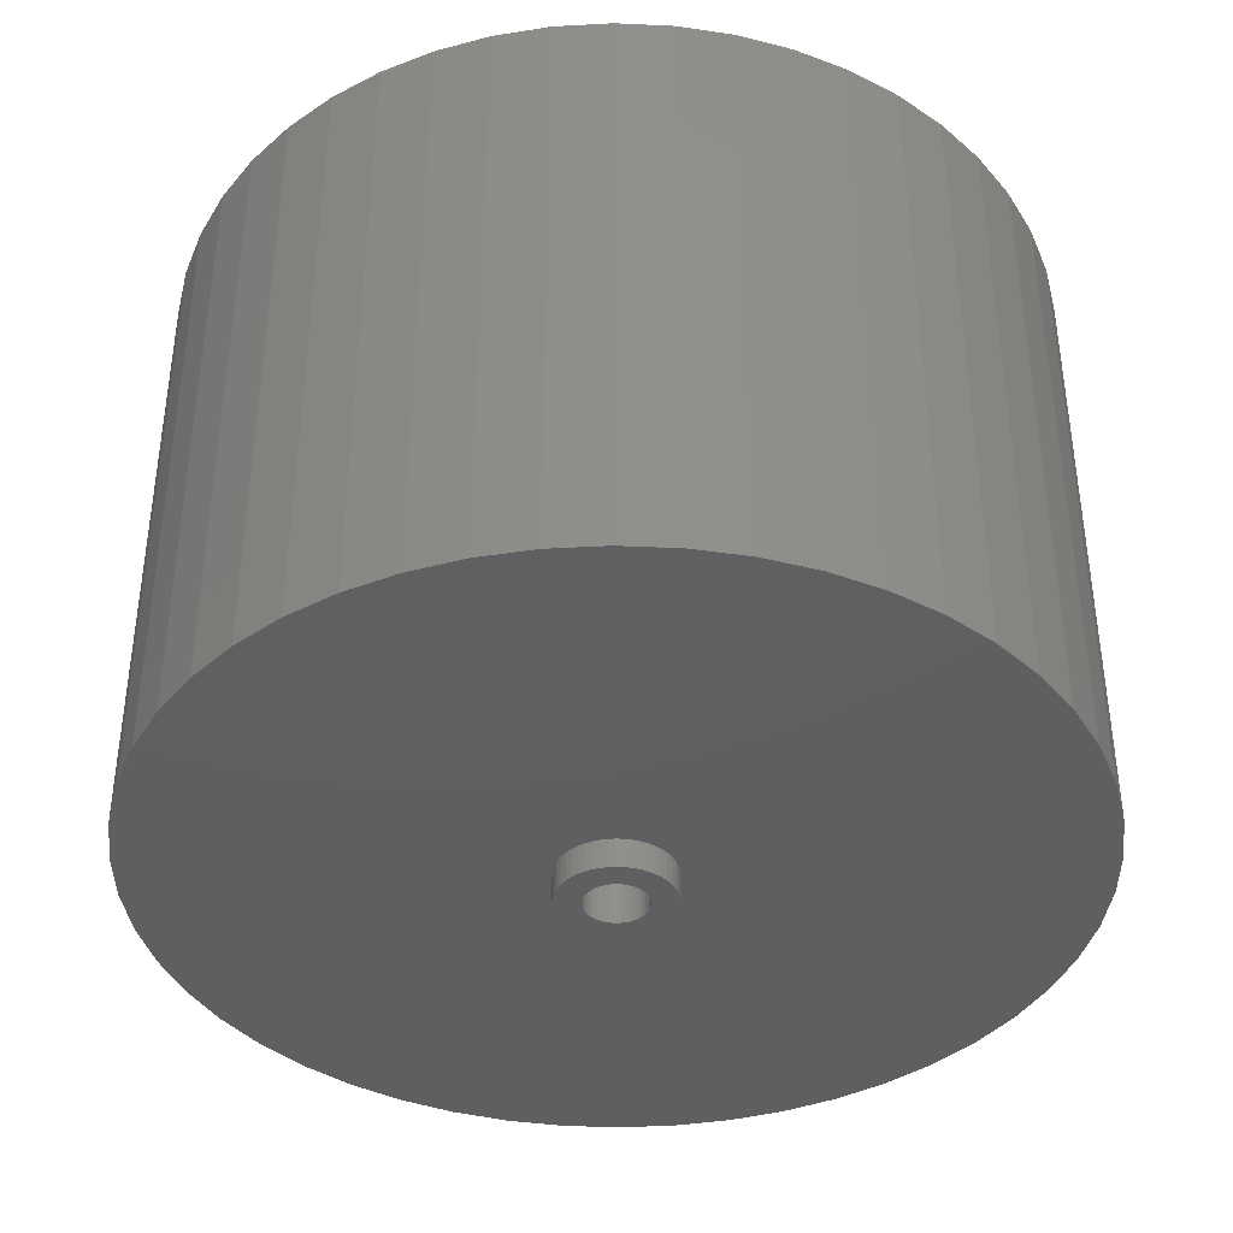
<metadata>
{"format":"stl","ext":"stl","renderer":"f3d","projection":"perspective","resolution":1024,"background":"white","views":[{"elev":-39.5,"azim":133.5,"up":"+Z"}]}
</metadata>
<code>
# stl→obj: 412 verts, 824 faces
v 22.5 0 3
v 22.32 2.82 -28.5
v 22.32 2.82 3
v 22.5 0 -28.5
v -22.5 0 -28.5
v -22.32 2.82 3
v -22.32 2.82 -28.5
v -22.5 0 3
v 1.413 22.46 -28.5
v -1.413 22.46 3
v 1.413 22.46 3
v -1.413 22.46 -28.5
v -1.413 -22.46 -28.5
v 1.413 -22.46 3
v -1.413 -22.46 3
v 1.413 -22.46 -28.5
v 16.4 15.4 -28.5
v 14.34 17.34 3
v 16.4 15.4 3
v 14.34 17.34 -28.5
v -14.34 17.34 -28.5
v -16.4 15.4 3
v -14.34 17.34 3
v -16.4 15.4 -28.5
v -6.953 21.4 -28.5
v -9.58 20.36 3
v -6.953 21.4 3
v -9.58 20.36 -28.5
v 18.2 -13.23 3
v 19.72 -10.84 -28.5
v 19.72 -10.84 3
v 18.2 -13.23 -28.5
v 20.92 8.283 3
v 19.72 10.84 -28.5
v 19.72 10.84 3
v 20.92 8.283 -28.5
v 9.58 20.36 -28.5
v 6.953 21.4 3
v 9.58 20.36 3
v 6.953 21.4 -28.5
v 12.06 19 -28.5
v 12.06 19 3
v -20.92 8.283 -28.5
v -19.72 10.84 3
v -19.72 10.84 -28.5
v -20.92 8.283 3
v 5 0 3
v 4.961 0.6267 3
v 21.79 5.596 3
v 22.32 -2.82 3
v 4.843 1.243 3
v 4.961 -0.6267 3
v 4.649 1.841 3
v 21.79 -5.596 3
v 4.382 2.409 3
v 18.2 13.23 3
v 4.843 -1.243 3
v 4.045 2.939 3
v 20.92 -8.283 3
v 3.645 3.423 3
v 4.649 -1.841 3
v 3.187 3.853 3
v 2.679 4.222 3
v 4.382 -2.409 3
v 2.129 4.524 3
v 4.045 -2.939 3
v 1.545 4.755 3
v 4.216 22.1 3
v 0.9369 4.911 3
v 0.314 4.99 3
v -0.314 4.99 3
v -0.9369 4.911 3
v -4.216 22.1 3
v -1.545 4.755 3
v -2.129 4.524 3
v -2.679 4.222 3
v -12.06 19 3
v -3.187 3.853 3
v -3.645 3.423 3
v -4.045 2.939 3
v -18.2 13.23 3
v 16.4 -15.4 3
v 3.645 -3.423 3
v 14.34 -17.34 3
v 3.187 -3.853 3
v 12.06 -19 3
v 2.679 -4.222 3
v 9.58 -20.36 3
v 2.129 -4.524 3
v 6.953 -21.4 3
v 1.545 -4.755 3
v 4.216 -22.1 3
v 0.9369 -4.911 3
v 0.314 -4.99 3
v -0.314 -4.99 3
v -0.9369 -4.911 3
v -4.216 -22.1 3
v -1.545 -4.755 3
v -6.953 -21.4 3
v -2.129 -4.524 3
v -9.58 -20.36 3
v -2.679 -4.222 3
v -12.06 -19 3
v -3.187 -3.853 3
v -14.34 -17.34 3
v -3.645 -3.423 3
v -16.4 -15.4 3
v -4.045 -2.939 3
v -18.2 -13.23 3
v -4.382 -2.409 3
v -19.72 -10.84 3
v -4.649 -1.841 3
v -20.92 -8.283 3
v -4.843 -1.243 3
v -21.79 -5.596 3
v -4.961 -0.6267 3
v -22.32 -2.82 3
v -5 0 3
v -4.382 2.409 3
v -4.649 1.841 3
v -4.843 1.243 3
v -21.79 5.596 3
v -4.961 0.6267 3
v -4.216 22.1 -28.5
v 22.32 -2.82 -28.5
v 21.79 -5.596 -28.5
v -16.4 -15.4 -28.5
v -18.2 -13.23 -28.5
v -20.92 -8.283 -28.5
v -21.79 -5.596 -28.5
v 6.953 -21.4 -28.5
v 9.58 -20.36 -28.5
v 21.79 5.596 -28.5
v 18.2 13.23 -28.5
v 4.216 22.1 -28.5
v -18.2 13.23 -28.5
v -21.79 5.596 -28.5
v -12.06 19 -28.5
v 12.06 -19 -28.5
v 14.34 -17.34 -28.5
v 16.4 -15.4 -28.5
v 20.92 -8.283 -28.5
v -14.34 -17.34 -28.5
v -19.72 -10.84 -28.5
v 2.875 0 -28.5
v 2.852 -0.3603 -28.5
v 2.785 -0.715 -28.5
v 2.852 0.3603 -28.5
v 2.673 -1.058 -28.5
v 2.519 -1.385 -28.5
v 2.785 0.715 -28.5
v 2.326 -1.69 -28.5
v 2.096 -1.968 -28.5
v 2.673 1.058 -28.5
v 1.833 -2.215 -28.5
v 1.54 -2.427 -28.5
v 2.519 1.385 -28.5
v 1.224 -2.601 -28.5
v 0.8884 -2.734 -28.5
v 4.216 -22.1 -28.5
v 2.326 1.69 -28.5
v 0.5387 -2.824 -28.5
v 0.1805 -2.869 -28.5
v -0.1805 -2.869 -28.5
v -0.5387 -2.824 -28.5
v -4.216 -22.1 -28.5
v -0.8884 -2.734 -28.5
v -6.953 -21.4 -28.5
v -1.224 -2.601 -28.5
v -9.58 -20.36 -28.5
v -1.54 -2.427 -28.5
v -12.06 -19 -28.5
v -1.833 -2.215 -28.5
v -2.096 -1.968 -28.5
v -2.326 -1.69 -28.5
v 2.096 1.968 -28.5
v 1.833 2.215 -28.5
v 1.54 2.427 -28.5
v 1.224 2.601 -28.5
v 0.8884 2.734 -28.5
v 0.5387 2.824 -28.5
v 0.1805 2.869 -28.5
v -0.1805 2.869 -28.5
v -0.5387 2.824 -28.5
v -0.8884 2.734 -28.5
v -1.224 2.601 -28.5
v -1.54 2.427 -28.5
v -1.833 2.215 -28.5
v -2.096 1.968 -28.5
v -2.326 1.69 -28.5
v -2.519 1.385 -28.5
v -2.673 1.058 -28.5
v -2.785 0.715 -28.5
v -2.852 0.3603 -28.5
v -2.875 0 -28.5
v -2.519 -1.385 -28.5
v -2.673 -1.058 -28.5
v -2.785 -0.715 -28.5
v -2.852 -0.3603 -28.5
v -22.32 -2.82 -28.5
v 2.852 0.3603 -30
v 2.875 0 -30
v -2.875 0 -30
v -2.852 0.3603 -30
v 0.1805 2.869 -30
v -0.1805 2.869 -30
v 2.096 1.968 -30
v 1.833 2.215 -30
v -1.833 2.215 -30
v -2.096 1.968 -30
v -0.8884 2.734 -30
v -1.224 2.601 -30
v 2.519 1.385 -30
v 2.673 1.058 -30
v 2.785 0.715 -30
v 1.224 2.601 -30
v 0.8884 2.734 -30
v 0.5387 2.824 -30
v 1.54 2.427 -30
v -2.673 1.058 -30
v -2.519 1.385 -30
v -2.326 1.69 -30
v -2.785 0.715 -30
v -1.54 2.427 -30
v -0.5387 2.824 -30
v 2.852 -0.3603 -30
v -0.8884 -2.734 -30
v -0.5387 -2.824 -30
v -2.519 -1.385 -30
v -2.673 -1.058 -30
v 0.1805 -2.869 -30
v 0.5387 -2.824 -30
v 2.326 1.69 -30
v 2.785 -0.715 -30
v 2.673 -1.058 -30
v -0.1805 -2.869 -30
v -2.785 -0.715 -30
v 0.8884 -2.734 -30
v 1.224 -2.601 -30
v 1.54 -2.427 -30
v 1.833 -2.215 -30
v 2.096 -1.968 -30
v 2.519 -1.385 -30
v 2.326 -1.69 -30
v -1.224 -2.601 -30
v -2.096 -1.968 -30
v -1.833 -2.215 -30
v -2.852 -0.3603 -30
v 1.55 0 -30
v 1.538 -0.1943 -30
v 1.501 -0.3855 -30
v 1.538 0.1943 -30
v 1.441 -0.5706 -30
v 1.358 -0.7467 -30
v 1.501 0.3855 -30
v 1.254 -0.9111 -30
v 1.13 -1.061 -30
v 1.441 0.5706 -30
v 0.988 -1.194 -30
v 0.8305 -1.309 -30
v 0.66 -1.402 -30
v 0.479 -1.474 -30
v 0.2904 -1.523 -30
v 0.09732 -1.547 -30
v -0.09732 -1.547 -30
v -0.2904 -1.523 -30
v -0.479 -1.474 -30
v -0.66 -1.402 -30
v -0.8305 -1.309 -30
v -1.54 -2.427 -30
v -0.988 -1.194 -30
v -1.13 -1.061 -30
v -1.254 -0.9111 -30
v -2.326 -1.69 -30
v -1.358 -0.7467 -30
v -1.441 -0.5706 -30
v 1.358 0.7467 -30
v 1.254 0.9111 -30
v 1.13 1.061 -30
v 0.988 1.194 -30
v 0.8305 1.309 -30
v 0.66 1.402 -30
v 0.479 1.474 -30
v 0.2904 1.523 -30
v 0.09732 1.547 -30
v -0.09732 1.547 -30
v -0.2904 1.523 -30
v -0.479 1.474 -30
v -0.66 1.402 -30
v -0.8305 1.309 -30
v -0.988 1.194 -30
v -1.13 1.061 -30
v -1.254 0.9111 -30
v -1.358 0.7467 -30
v -1.441 0.5706 -30
v -1.501 0.3855 -30
v -1.538 0.1943 -30
v -1.55 0 -30
v -1.501 -0.3855 -30
v -1.538 -0.1943 -30
v 1.558 -2.698 -1.9
v -1.558 -2.698 0
v 1.558 -2.698 0
v -1.558 -2.698 -1.9
v 1.358 0.7467 -1.9
v 3.116 0 -1.9
v 1.558 2.698 -1.9
v 1.538 -0.1943 -1.9
v 1.55 0 -1.9
v 1.538 0.1943 -1.9
v 1.501 0.3855 -1.9
v 1.441 0.5706 -1.9
v 1.254 0.9111 -1.9
v 1.13 1.061 -1.9
v 0.988 1.194 -1.9
v 0.8305 1.309 -1.9
v 0.66 1.402 -1.9
v 0.479 1.474 -1.9
v 0.2904 1.523 -1.9
v 0.09732 1.547 -1.9
v -0.09732 1.547 -1.9
v -1.558 2.698 -1.9
v -0.2904 1.523 -1.9
v -0.479 1.474 -1.9
v -0.66 1.402 -1.9
v -1.501 0.3855 -1.9
v -3.116 0 -1.9
v -1.538 0.1943 -1.9
v -1.441 0.5706 -1.9
v -1.358 0.7467 -1.9
v -1.254 0.9111 -1.9
v -1.13 1.061 -1.9
v -0.988 1.194 -1.9
v -0.8305 1.309 -1.9
v 1.501 -0.3855 -1.9
v 1.441 -0.5706 -1.9
v 1.358 -0.7467 -1.9
v 1.254 -0.9111 -1.9
v 1.13 -1.061 -1.9
v 0.988 -1.194 -1.9
v 0.8305 -1.309 -1.9
v 0.66 -1.402 -1.9
v 0.479 -1.474 -1.9
v 0.2904 -1.523 -1.9
v 0.09732 -1.547 -1.9
v -0.09732 -1.547 -1.9
v -0.2904 -1.523 -1.9
v -0.479 -1.474 -1.9
v -0.66 -1.402 -1.9
v -0.8305 -1.309 -1.9
v -0.988 -1.194 -1.9
v -1.13 -1.061 -1.9
v -1.254 -0.9111 -1.9
v -1.358 -0.7467 -1.9
v -1.441 -0.5706 -1.9
v -1.501 -0.3855 -1.9
v -1.538 -0.1943 -1.9
v -1.55 0 -1.9
v 3.116 0 0
v 1.558 2.698 0
v -3.116 0 0
v 5 0 0
v 4.961 0.6267 0
v 4.843 1.243 0
v 4.961 -0.6267 0
v 4.649 1.841 0
v 4.843 -1.243 0
v 4.382 2.409 0
v 4.649 -1.841 0
v 4.045 2.939 0
v 4.382 -2.409 0
v 3.645 3.423 0
v 3.187 3.853 0
v 4.045 -2.939 0
v 3.645 -3.423 0
v 2.679 4.222 0
v 2.129 4.524 0
v 1.545 4.755 0
v 0.9369 4.911 0
v 0.314 4.99 0
v -0.314 4.99 0
v -1.558 2.698 0
v -0.9369 4.911 0
v -1.545 4.755 0
v -2.129 4.524 0
v -2.679 4.222 0
v -3.187 3.853 0
v -3.645 3.423 0
v 3.187 -3.853 0
v 2.679 -4.222 0
v 2.129 -4.524 0
v 1.545 -4.755 0
v 0.9369 -4.911 0
v 0.314 -4.99 0
v -0.314 -4.99 0
v -0.9369 -4.911 0
v -1.545 -4.755 0
v -2.129 -4.524 0
v -2.679 -4.222 0
v -4.382 -2.409 0
v -3.187 -3.853 0
v -4.045 2.939 0
v -4.382 2.409 0
v -3.645 -3.423 0
v -4.045 -2.939 0
v -4.649 1.841 0
v -4.843 1.243 0
v -4.649 -1.841 0
v -4.961 0.6267 0
v -4.843 -1.243 0
v -5 0 0
v -4.961 -0.6267 0
f 1 2 3
f 2 1 4
f 5 6 7
f 6 5 8
f 9 10 11
f 10 9 12
f 13 14 15
f 14 13 16
f 17 18 19
f 18 17 20
f 21 22 23
f 22 21 24
f 25 26 27
f 26 25 28
f 29 30 31
f 30 29 32
f 33 34 35
f 34 33 36
f 37 38 39
f 38 37 40
f 41 39 42
f 39 41 37
f 43 44 45
f 44 43 46
f 47 1 3
f 48 3 49
f 1 47 50
f 51 49 33
f 52 50 47
f 53 33 35
f 50 52 54
f 55 35 56
f 57 54 52
f 58 56 19
f 54 57 59
f 60 19 18
f 61 59 57
f 62 18 42
f 59 61 31
f 63 42 39
f 64 31 61
f 65 39 38
f 31 64 29
f 66 29 64
f 3 48 47
f 49 51 48
f 33 53 51
f 35 55 53
f 67 38 68
f 56 58 55
f 19 60 58
f 18 62 60
f 42 63 62
f 39 65 63
f 38 67 65
f 69 68 11
f 68 69 67
f 11 70 69
f 11 71 70
f 10 71 11
f 71 10 72
f 73 72 10
f 72 73 74
f 27 74 73
f 74 27 75
f 26 75 27
f 75 26 76
f 77 76 26
f 76 77 78
f 23 78 77
f 78 23 79
f 22 79 23
f 79 22 80
f 81 80 22
f 29 66 82
f 83 82 66
f 82 83 84
f 85 84 83
f 84 85 86
f 87 86 85
f 86 87 88
f 89 88 87
f 88 89 90
f 91 90 89
f 90 91 92
f 93 92 91
f 92 93 14
f 94 14 93
f 95 14 94
f 15 95 96
f 95 15 14
f 97 96 98
f 99 98 100
f 101 100 102
f 103 102 104
f 105 104 106
f 107 106 108
f 96 97 15
f 109 108 110
f 111 110 112
f 113 112 114
f 115 114 116
f 117 116 118
f 80 81 119
f 98 99 97
f 44 119 81
f 100 101 99
f 119 44 120
f 102 103 101
f 46 120 44
f 104 105 103
f 120 46 121
f 106 107 105
f 122 121 46
f 108 109 107
f 121 122 123
f 110 111 109
f 6 123 122
f 112 113 111
f 123 6 118
f 114 115 113
f 8 118 6
f 116 117 115
f 118 8 117
f 124 27 73
f 27 124 25
f 54 125 50
f 125 54 126
f 127 109 128
f 109 127 107
f 129 115 130
f 115 129 113
f 131 88 90
f 88 131 132
f 49 36 33
f 36 49 133
f 3 133 49
f 133 3 2
f 56 17 19
f 17 56 134
f 35 134 56
f 134 35 34
f 40 68 38
f 68 40 135
f 135 11 68
f 11 135 9
f 20 42 18
f 42 20 41
f 45 81 136
f 81 45 44
f 136 22 24
f 22 136 81
f 137 46 43
f 46 137 122
f 7 122 137
f 122 7 6
f 28 77 26
f 77 28 138
f 138 23 77
f 23 138 21
f 12 73 10
f 73 12 124
f 50 4 1
f 4 50 125
f 132 86 88
f 86 132 139
f 140 82 84
f 82 140 141
f 31 142 59
f 142 31 30
f 59 126 54
f 126 59 142
f 82 32 29
f 32 82 141
f 127 105 107
f 105 127 143
f 128 111 144
f 111 128 109
f 145 4 125
f 146 125 126
f 4 145 2
f 147 126 142
f 148 2 145
f 149 142 30
f 2 148 133
f 150 30 32
f 151 133 148
f 152 32 141
f 133 151 36
f 153 141 140
f 154 36 151
f 155 140 139
f 36 154 34
f 156 139 132
f 157 34 154
f 158 132 131
f 34 157 134
f 159 131 160
f 161 134 157
f 134 161 17
f 125 146 145
f 126 147 146
f 142 149 147
f 30 150 149
f 32 152 150
f 141 153 152
f 140 155 153
f 139 156 155
f 162 160 16
f 132 158 156
f 131 159 158
f 160 162 159
f 16 163 162
f 16 164 163
f 13 164 16
f 164 13 165
f 166 165 13
f 165 166 167
f 168 167 166
f 167 168 169
f 170 169 168
f 169 170 171
f 172 171 170
f 171 172 173
f 143 173 172
f 173 143 174
f 174 127 175
f 127 174 143
f 176 17 161
f 17 176 20
f 177 20 176
f 20 177 41
f 178 41 177
f 41 178 37
f 179 37 178
f 37 179 40
f 180 40 179
f 40 180 135
f 181 135 180
f 135 181 9
f 182 9 181
f 183 9 182
f 12 183 184
f 124 184 185
f 25 185 186
f 183 12 9
f 28 186 187
f 138 187 188
f 21 188 189
f 24 189 190
f 136 190 191
f 45 191 192
f 43 192 193
f 137 193 194
f 184 124 12
f 7 194 195
f 128 175 127
f 175 128 196
f 185 25 124
f 144 196 128
f 186 28 25
f 196 144 197
f 187 138 28
f 129 197 144
f 188 21 138
f 197 129 198
f 189 24 21
f 130 198 129
f 190 136 24
f 198 130 199
f 191 45 136
f 200 199 130
f 192 43 45
f 199 200 195
f 193 137 43
f 5 195 200
f 194 7 137
f 195 5 7
f 160 90 92
f 90 160 131
f 16 92 14
f 92 16 160
f 139 84 86
f 84 139 140
f 166 15 97
f 15 166 13
f 170 99 101
f 99 170 168
f 168 97 99
f 97 168 166
f 144 113 129
f 113 144 111
f 130 117 200
f 117 130 115
f 200 8 5
f 8 200 117
f 143 103 105
f 103 143 172
f 172 101 103
f 101 172 170
f 145 201 148
f 201 145 202
f 203 194 204
f 194 203 195
f 205 183 182
f 183 205 206
f 207 177 176
f 177 207 208
f 209 189 188
f 189 209 210
f 211 186 185
f 186 211 212
f 154 213 157
f 213 154 214
f 148 215 151
f 215 148 201
f 216 180 179
f 180 216 217
f 217 181 180
f 181 217 218
f 208 178 177
f 178 208 219
f 220 191 221
f 191 220 192
f 221 190 222
f 190 221 191
f 223 192 220
f 192 223 193
f 224 188 187
f 188 224 209
f 206 184 183
f 184 206 225
f 146 202 145
f 202 146 226
f 227 165 167
f 165 227 228
f 229 197 230
f 197 229 196
f 231 162 163
f 162 231 232
f 151 214 154
f 214 151 215
f 161 207 176
f 207 161 233
f 157 233 161
f 233 157 213
f 218 182 181
f 182 218 205
f 219 179 178
f 179 219 216
f 222 189 210
f 189 222 190
f 204 193 223
f 193 204 194
f 212 187 186
f 187 212 224
f 225 185 184
f 185 225 211
f 149 234 147
f 234 149 235
f 147 226 146
f 226 147 234
f 228 164 165
f 164 228 236
f 230 198 237
f 198 230 197
f 238 158 159
f 158 238 239
f 232 159 162
f 159 232 238
f 239 156 158
f 156 239 240
f 241 153 155
f 153 241 242
f 150 235 149
f 235 150 243
f 153 244 152
f 244 153 242
f 245 167 169
f 167 245 227
f 246 173 174
f 173 246 247
f 248 195 203
f 195 248 199
f 249 202 226
f 250 226 234
f 202 249 201
f 251 234 235
f 252 201 249
f 253 235 243
f 201 252 215
f 254 243 244
f 255 215 252
f 256 244 242
f 215 255 214
f 257 242 241
f 258 214 255
f 214 258 213
f 259 241 240
f 226 250 249
f 234 251 250
f 235 253 251
f 243 254 253
f 244 256 254
f 260 240 239
f 242 257 256
f 241 259 257
f 261 239 238
f 240 260 259
f 239 261 260
f 262 238 232
f 238 262 261
f 232 263 262
f 231 263 232
f 231 264 263
f 231 265 264
f 236 265 231
f 236 266 265
f 228 266 236
f 266 228 267
f 227 267 228
f 267 227 268
f 245 268 227
f 268 245 269
f 270 269 245
f 269 270 271
f 247 271 270
f 271 247 272
f 246 272 247
f 272 246 273
f 274 273 246
f 273 274 275
f 229 275 274
f 275 229 276
f 277 213 258
f 213 277 233
f 278 233 277
f 233 278 207
f 279 207 278
f 207 279 208
f 280 208 279
f 208 280 219
f 281 219 280
f 219 281 216
f 282 216 281
f 216 282 217
f 283 217 282
f 217 283 218
f 284 218 283
f 284 205 218
f 285 205 284
f 286 205 285
f 286 206 205
f 287 206 286
f 225 287 288
f 287 225 206
f 211 288 289
f 212 289 290
f 288 211 225
f 224 290 291
f 209 291 292
f 289 212 211
f 210 292 293
f 222 293 294
f 221 294 295
f 220 295 296
f 223 296 297
f 290 224 212
f 204 297 298
f 230 276 229
f 291 209 224
f 276 230 299
f 292 210 209
f 237 299 230
f 293 222 210
f 299 237 300
f 294 221 222
f 248 300 237
f 295 220 221
f 300 248 298
f 296 223 220
f 203 298 248
f 297 204 223
f 298 203 204
f 237 199 248
f 199 237 198
f 240 155 156
f 155 240 241
f 152 243 150
f 243 152 244
f 236 163 164
f 163 236 231
f 247 171 173
f 171 247 270
f 274 196 229
f 196 274 175
f 270 169 171
f 169 270 245
f 246 175 274
f 175 246 174
f 301 302 303
f 302 301 304
f 305 306 307
f 308 306 309
f 306 310 309
f 306 311 310
f 306 312 311
f 306 305 312
f 307 313 305
f 307 314 313
f 307 315 314
f 307 316 315
f 307 317 316
f 307 318 317
f 307 319 318
f 307 320 319
f 307 321 320
f 322 321 307
f 321 322 323
f 323 322 324
f 324 322 325
f 326 327 328
f 329 327 326
f 330 327 329
f 327 330 322
f 331 322 330
f 332 322 331
f 333 322 332
f 334 322 333
f 325 322 334
f 335 306 308
f 336 306 335
f 337 306 336
f 306 337 301
f 338 301 337
f 339 301 338
f 340 301 339
f 341 301 340
f 342 301 341
f 343 301 342
f 344 301 343
f 345 301 344
f 346 301 345
f 304 346 347
f 304 347 348
f 304 348 349
f 304 349 350
f 346 304 301
f 351 304 350
f 352 304 351
f 353 304 352
f 354 304 353
f 327 354 355
f 327 355 356
f 327 356 357
f 327 357 358
f 328 327 358
f 354 327 304
f 301 359 306
f 359 301 303
f 306 360 307
f 360 306 359
f 302 327 361
f 327 302 304
f 359 362 363
f 359 363 364
f 362 359 365
f 359 364 366
f 365 359 367
f 359 366 368
f 367 359 369
f 360 368 370
f 369 359 371
f 360 370 372
f 303 371 359
f 360 372 373
f 371 303 374
f 374 303 375
f 360 373 376
f 360 376 377
f 368 360 359
f 378 360 377
f 379 360 378
f 380 360 379
f 381 360 380
f 382 381 383
f 382 383 384
f 381 382 360
f 385 382 384
f 386 382 385
f 387 382 386
f 388 382 387
f 375 303 389
f 389 303 390
f 390 303 391
f 303 392 391
f 303 393 392
f 303 394 393
f 303 395 394
f 302 395 303
f 395 302 396
f 396 302 397
f 302 398 397
f 302 399 398
f 400 302 361
f 302 401 399
f 402 382 388
f 403 382 402
f 302 404 401
f 382 403 361
f 302 405 404
f 406 361 403
f 302 400 405
f 407 361 406
f 361 408 400
f 409 361 407
f 361 410 408
f 411 361 409
f 361 412 410
f 361 411 412
f 322 360 382
f 360 322 307
f 361 322 382
f 322 361 327
f 368 58 370
f 58 368 55
f 379 67 69
f 67 379 378
f 378 65 67
f 65 378 377
f 385 74 75
f 74 385 384
f 120 403 119
f 403 120 406
f 367 52 365
f 52 367 57
f 373 60 62
f 60 373 372
f 380 69 70
f 69 380 379
f 377 63 65
f 63 377 376
f 123 407 121
f 407 123 409
f 80 388 79
f 388 80 402
f 384 72 74
f 72 384 383
f 388 78 79
f 78 388 387
f 362 48 363
f 48 362 47
f 401 106 104
f 106 401 404
f 390 89 87
f 89 390 391
f 370 60 372
f 60 370 58
f 381 70 71
f 70 381 380
f 376 62 63
f 62 376 373
f 118 409 123
f 409 118 411
f 121 406 120
f 406 121 407
f 119 402 80
f 402 119 403
f 383 71 72
f 71 383 381
f 387 76 78
f 76 387 386
f 386 75 76
f 75 386 385
f 375 66 374
f 66 375 83
f 394 95 94
f 95 394 395
f 112 410 114
f 410 112 408
f 106 405 108
f 405 106 404
f 393 94 93
f 94 393 394
f 366 55 368
f 55 366 53
f 364 53 366
f 53 364 51
f 363 51 364
f 51 363 48
f 365 47 362
f 47 365 52
f 371 61 369
f 61 371 64
f 369 57 367
f 57 369 61
f 398 102 100
f 102 398 399
f 396 98 96
f 98 396 397
f 116 411 118
f 411 116 412
f 391 91 89
f 91 391 392
f 392 93 91
f 93 392 393
f 375 85 83
f 85 375 389
f 374 64 371
f 64 374 66
f 395 96 95
f 96 395 396
f 114 412 116
f 412 114 410
f 108 400 110
f 400 108 405
f 110 408 112
f 408 110 400
f 389 87 85
f 87 389 390
f 399 104 102
f 104 399 401
f 397 100 98
f 100 397 398
f 258 305 277
f 305 258 312
f 277 313 278
f 313 277 305
f 283 317 318
f 317 283 282
f 289 324 325
f 324 289 288
f 329 294 330
f 294 329 295
f 251 308 250
f 308 251 335
f 281 315 316
f 315 281 280
f 328 296 326
f 296 328 297
f 331 292 332
f 292 331 293
f 290 325 334
f 325 290 289
f 288 323 324
f 323 288 287
f 249 310 252
f 310 249 309
f 253 335 251
f 335 253 336
f 271 352 351
f 352 271 272
f 354 276 355
f 276 354 275
f 259 341 340
f 341 259 260
f 252 311 255
f 311 252 310
f 255 312 258
f 312 255 311
f 280 314 315
f 314 280 279
f 286 320 321
f 320 286 285
f 284 318 319
f 318 284 283
f 282 316 317
f 316 282 281
f 358 297 328
f 297 358 298
f 326 295 329
f 295 326 296
f 330 293 331
f 293 330 294
f 287 321 323
f 321 287 286
f 291 334 333
f 334 291 290
f 292 333 332
f 333 292 291
f 264 346 345
f 346 264 265
f 355 299 356
f 299 355 276
f 352 273 353
f 273 352 272
f 263 345 344
f 345 263 264
f 262 344 343
f 344 262 263
f 278 314 279
f 314 278 313
f 285 319 320
f 319 285 284
f 250 309 249
f 309 250 308
f 267 349 348
f 349 267 268
f 266 348 347
f 348 266 267
f 357 298 358
f 298 357 300
f 260 342 341
f 342 260 261
f 257 338 256
f 338 257 339
f 254 336 253
f 336 254 337
f 256 337 254
f 337 256 338
f 268 350 349
f 350 268 269
f 265 347 346
f 347 265 266
f 356 300 357
f 300 356 299
f 353 275 354
f 275 353 273
f 261 343 342
f 343 261 262
f 257 340 339
f 340 257 259
f 269 351 350
f 351 269 271

</code>
